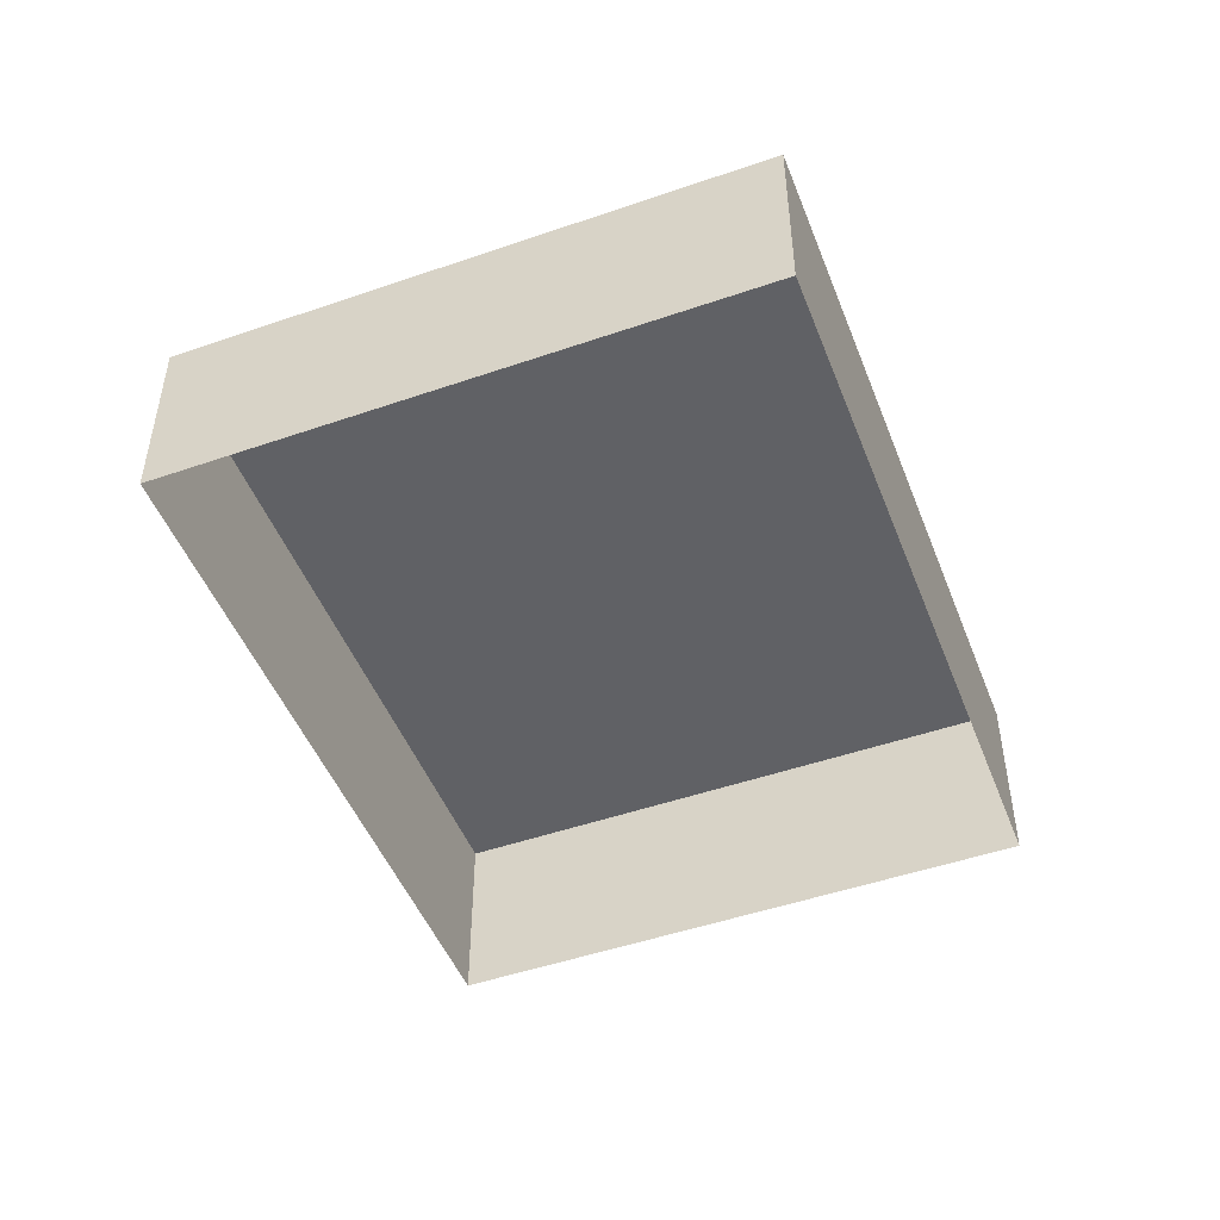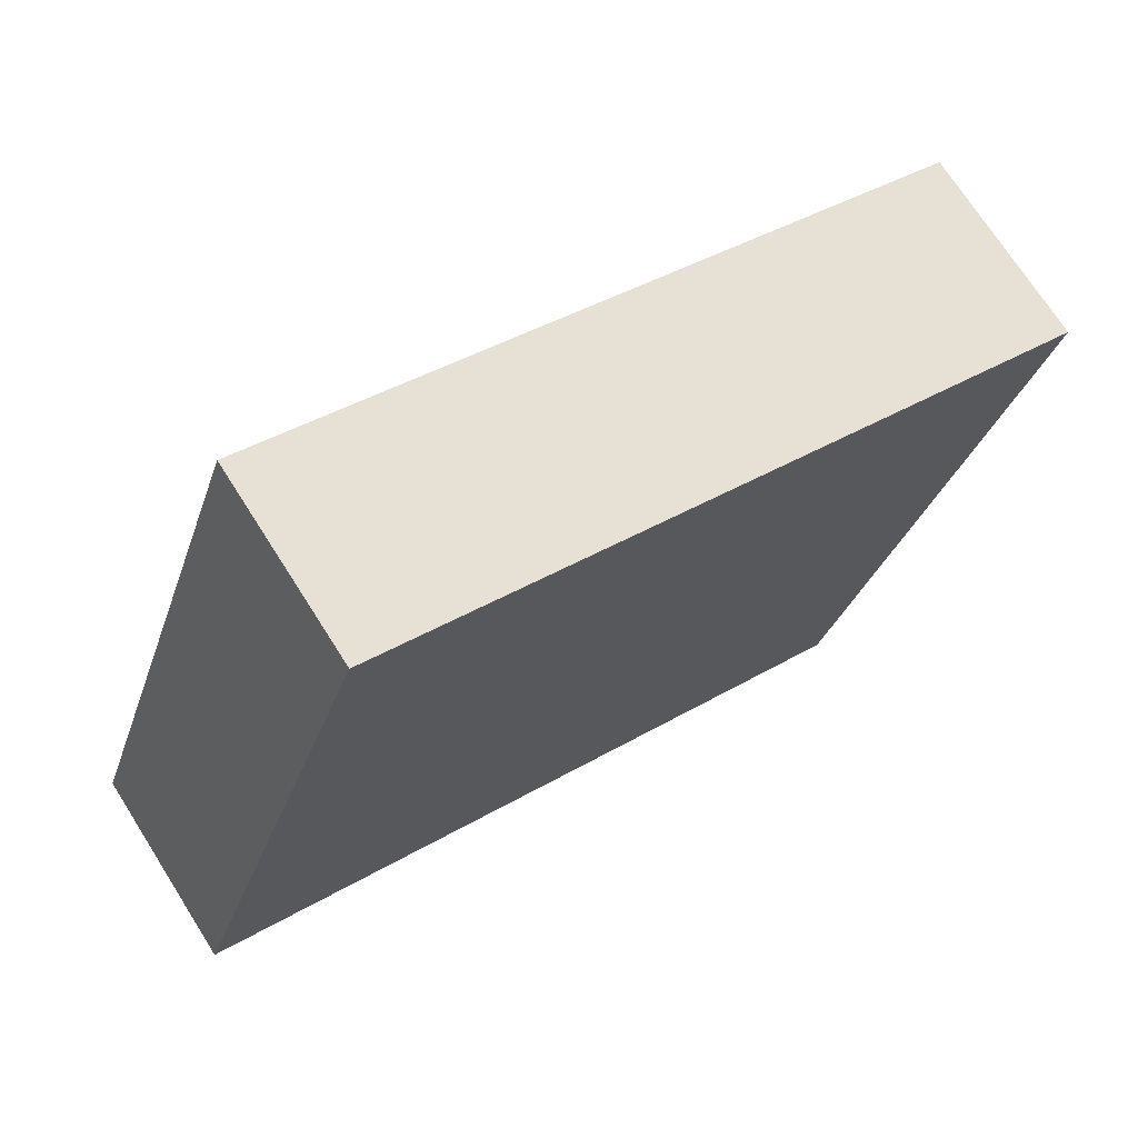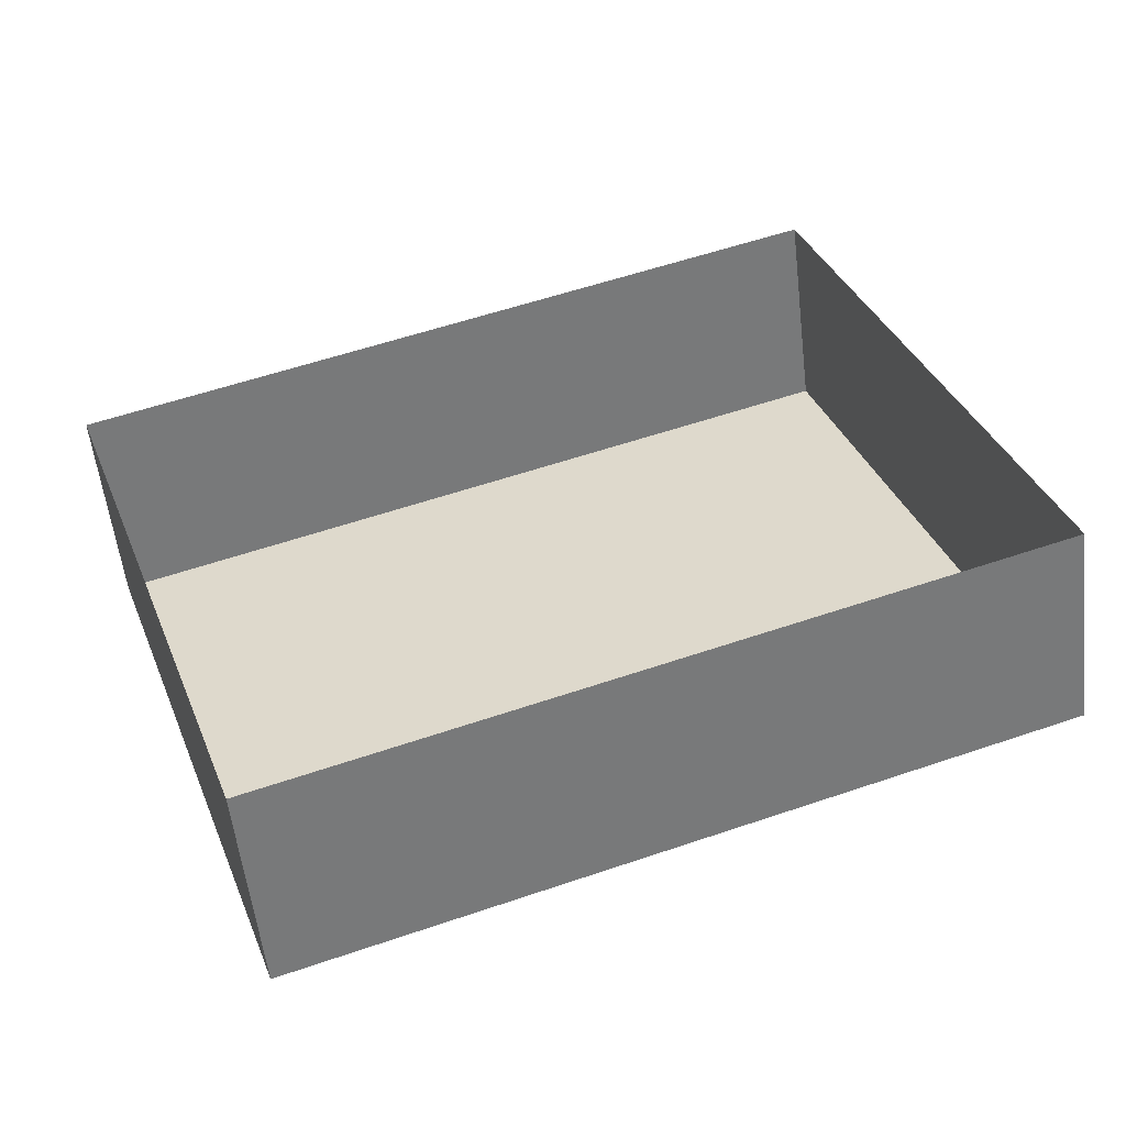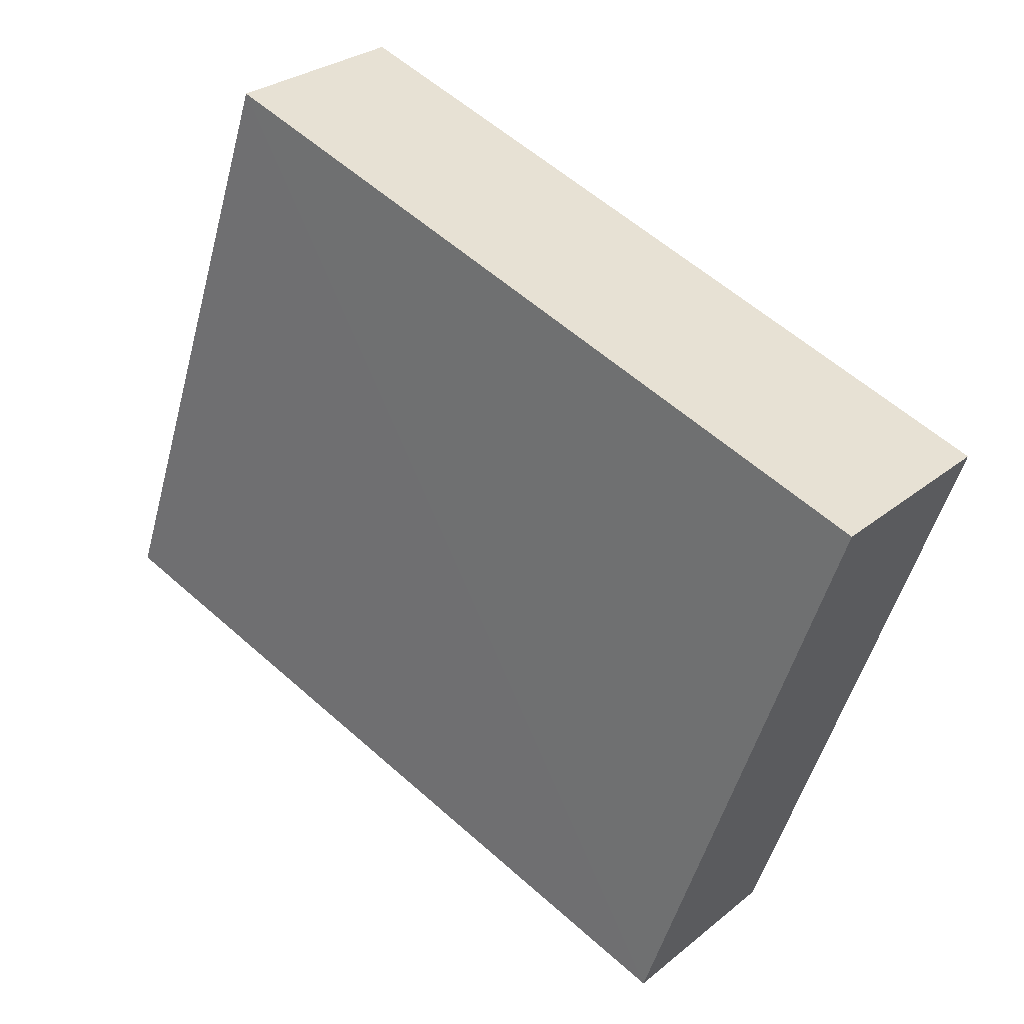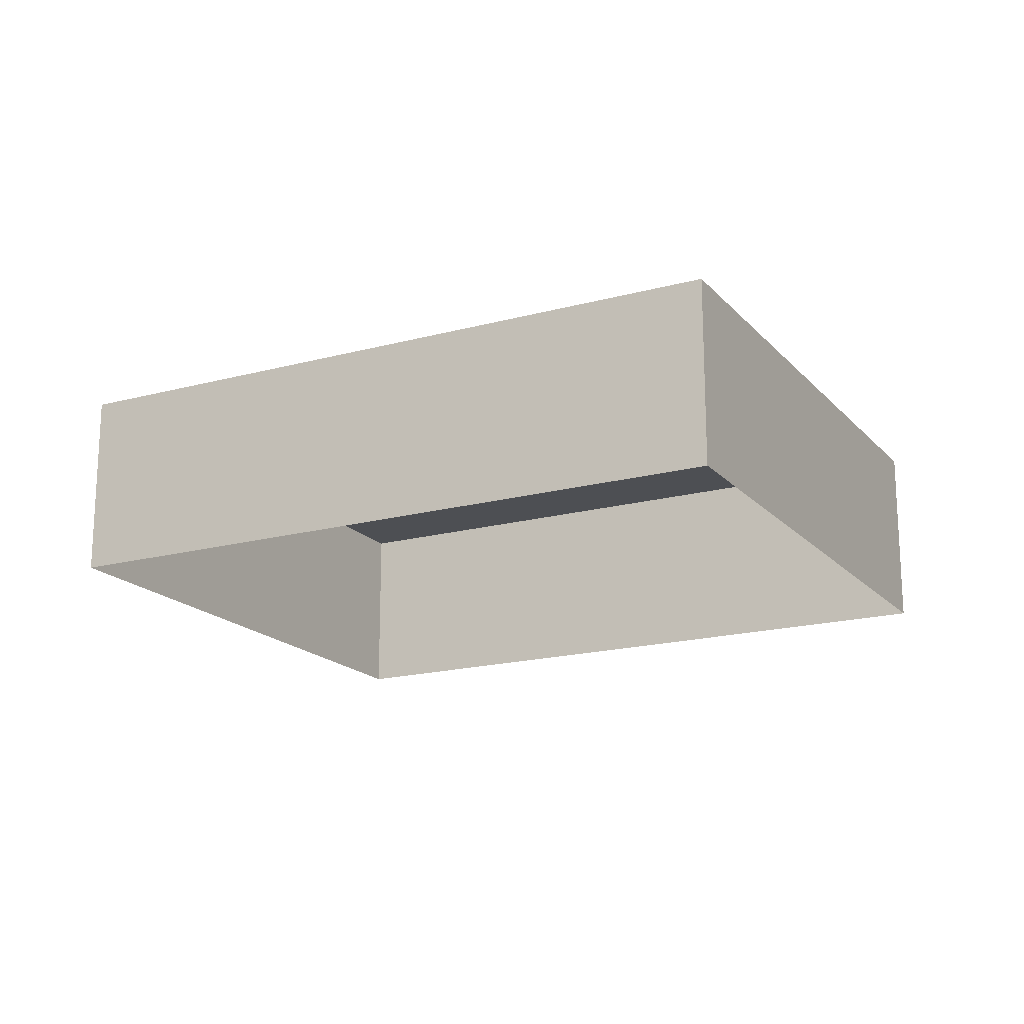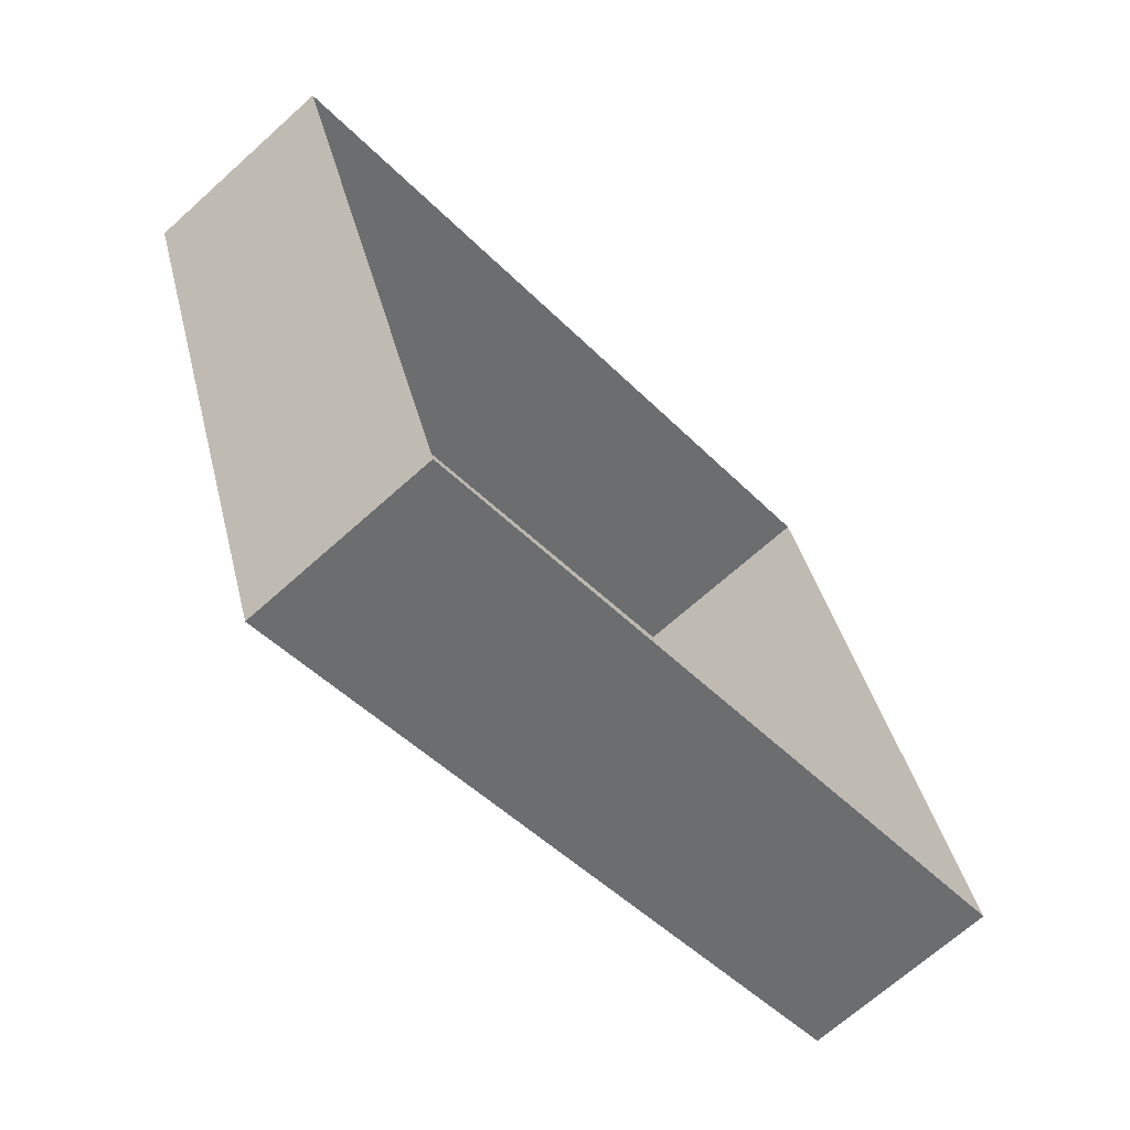
<metadata>
{"format":"obj","ext":"obj","renderer":"f3d","projection":"perspective","resolution":1024,"background":"white","views":[{"elev":-48.6,"azim":-88.0,"up":"+Z"},{"elev":71.4,"azim":-32.2,"up":"+Y"},{"elev":-54.7,"azim":-173.2,"up":"+Y"},{"elev":28.1,"azim":39.5,"up":"+Y"},{"elev":-17.9,"azim":8.9,"up":"+Z"},{"elev":-68.0,"azim":132.2,"up":"+Y"}]}
</metadata>
<code>
v -2.202e+05 -1.244e+05 31.58
v -2.202e+05 -1.244e+05 31.58
v -2.202e+05 -1.244e+05 31.58
v -2.202e+05 -1.244e+05 31.58
v -2.202e+05 -1.244e+05 33.38
v -2.202e+05 -1.244e+05 33.38
v -2.202e+05 -1.244e+05 33.38
v -2.202e+05 -1.244e+05 33.38
f 1 2 3
f 1 4 2
f 5 6 7
f 5 8 6
f 6 1 3
f 7 6 3
f 7 3 2
f 5 7 2
f 6 4 1
f 6 8 4
f 8 2 4
f 8 5 2

</code>
